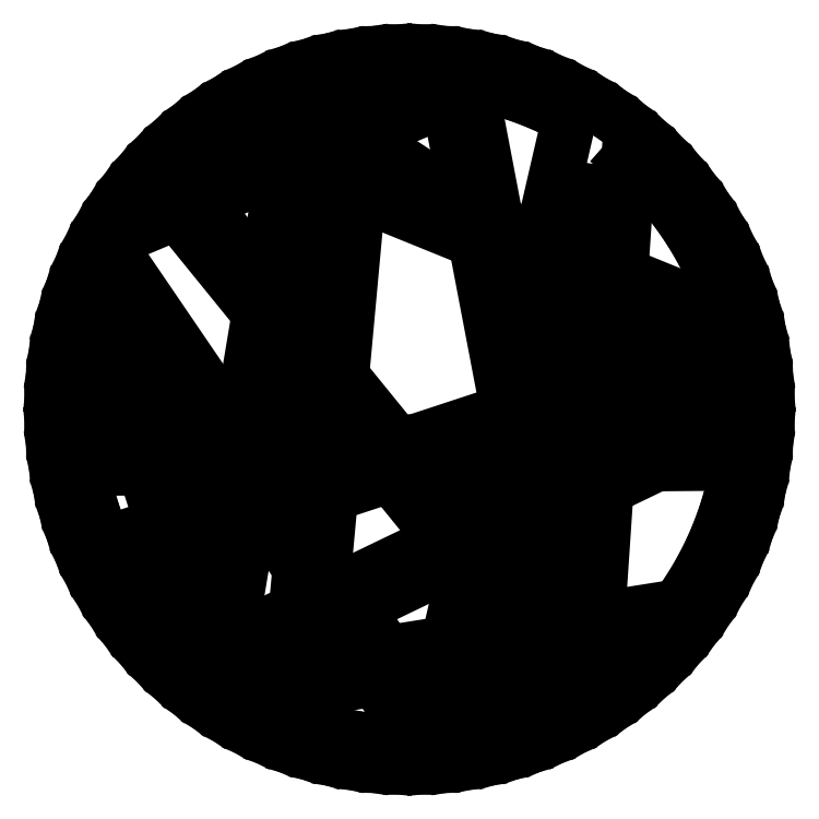
<metadata>
{"format":"dxf","ext":"dxf","renderer":"ezdxf+matplotlib","layout":"modelspace","background":"white","min_lineweight":24,"dpi":150}
</metadata>
<code>
0
SECTION
2
ENTITIES
0
LINE
8
0
10
2.763
20
-43.91
11
5.515
21
-43.65
0
LINE
8
0
10
5.515
20
-43.65
11
8.245
21
-43.22
0
LINE
8
0
10
8.245
20
-43.22
11
10.94
21
-42.62
0
LINE
8
0
10
10.94
20
-42.62
11
13.6
21
-41.85
0
LINE
8
0
10
13.6
20
-41.85
11
16.2
21
-40.91
0
LINE
8
0
10
16.2
20
-40.91
11
18.73
21
-39.81
0
LINE
8
0
10
18.73
20
-39.81
11
21.2
21
-38.56
0
LINE
8
0
10
21.2
20
-38.56
11
23.58
21
-37.15
0
LINE
8
0
10
23.58
20
-37.15
11
25.86
21
-35.6
0
LINE
8
0
10
25.86
20
-35.6
11
28.05
21
-33.9
0
LINE
8
0
10
28.05
20
-33.9
11
30.12
21
-32.07
0
LINE
8
0
10
30.12
20
-32.07
11
32.07
21
-30.12
0
LINE
8
0
10
32.07
20
-30.12
11
33.9
21
-28.05
0
LINE
8
0
10
33.9
20
-28.05
11
35.6
21
-25.86
0
LINE
8
0
10
35.6
20
-25.86
11
37.15
21
-23.58
0
LINE
8
0
10
37.15
20
-23.58
11
38.56
21
-21.2
0
LINE
8
0
10
38.56
20
-21.2
11
39.81
21
-18.73
0
LINE
8
0
10
39.81
20
-18.73
11
40.91
21
-16.2
0
LINE
8
0
10
40.91
20
-16.2
11
41.85
21
-13.6
0
LINE
8
0
10
41.85
20
-13.6
11
42.62
21
-10.94
0
LINE
8
0
10
42.62
20
-10.94
11
43.22
21
-8.245
0
LINE
8
0
10
43.22
20
-8.245
11
43.65
21
-5.515
0
LINE
8
0
10
43.65
20
-5.515
11
43.91
21
-2.763
0
LINE
8
0
10
43.91
20
-2.763
11
44
21
0
0
LINE
8
0
10
44
20
0
11
43.91
21
2.763
0
LINE
8
0
10
43.91
20
2.763
11
43.65
21
5.515
0
LINE
8
0
10
43.65
20
5.515
11
43.22
21
8.245
0
LINE
8
0
10
43.22
20
8.245
11
42.62
21
10.94
0
LINE
8
0
10
42.62
20
10.94
11
41.85
21
13.6
0
LINE
8
0
10
41.85
20
13.6
11
40.91
21
16.2
0
LINE
8
0
10
40.91
20
16.2
11
39.81
21
18.73
0
LINE
8
0
10
39.81
20
18.73
11
38.56
21
21.2
0
LINE
8
0
10
38.56
20
21.2
11
37.15
21
23.58
0
LINE
8
0
10
37.15
20
23.58
11
35.6
21
25.86
0
LINE
8
0
10
35.6
20
25.86
11
33.9
21
28.05
0
LINE
8
0
10
33.9
20
28.05
11
32.07
21
30.12
0
LINE
8
0
10
32.07
20
30.12
11
30.12
21
32.07
0
LINE
8
0
10
30.12
20
32.07
11
28.05
21
33.9
0
LINE
8
0
10
28.05
20
33.9
11
25.86
21
35.6
0
LINE
8
0
10
25.86
20
35.6
11
23.58
21
37.15
0
LINE
8
0
10
23.58
20
37.15
11
21.2
21
38.56
0
LINE
8
0
10
21.2
20
38.56
11
18.73
21
39.81
0
LINE
8
0
10
18.73
20
39.81
11
16.2
21
40.91
0
LINE
8
0
10
16.2
20
40.91
11
13.6
21
41.85
0
LINE
8
0
10
13.6
20
41.85
11
10.94
21
42.62
0
LINE
8
0
10
10.94
20
42.62
11
8.245
21
43.22
0
LINE
8
0
10
8.245
20
43.22
11
5.515
21
43.65
0
LINE
8
0
10
5.515
20
43.65
11
2.763
21
43.91
0
LINE
8
0
10
2.763
20
43.91
11
0
21
44
0
LINE
8
0
10
0
20
44
11
-2.763
21
43.91
0
LINE
8
0
10
-2.763
20
43.91
11
-5.515
21
43.65
0
LINE
8
0
10
-5.515
20
43.65
11
-8.245
21
43.22
0
LINE
8
0
10
-8.245
20
43.22
11
-10.94
21
42.62
0
LINE
8
0
10
-10.94
20
42.62
11
-13.6
21
41.85
0
LINE
8
0
10
-13.6
20
41.85
11
-16.2
21
40.91
0
LINE
8
0
10
-16.2
20
40.91
11
-18.73
21
39.81
0
LINE
8
0
10
-18.73
20
39.81
11
-21.2
21
38.56
0
LINE
8
0
10
-21.2
20
38.56
11
-23.58
21
37.15
0
LINE
8
0
10
-23.58
20
37.15
11
-25.86
21
35.6
0
LINE
8
0
10
-25.86
20
35.6
11
-28.05
21
33.9
0
LINE
8
0
10
-28.05
20
33.9
11
-30.12
21
32.07
0
LINE
8
0
10
-30.12
20
32.07
11
-32.07
21
30.12
0
LINE
8
0
10
-32.07
20
30.12
11
-33.9
21
28.05
0
LINE
8
0
10
-33.9
20
28.05
11
-35.6
21
25.86
0
LINE
8
0
10
-35.6
20
25.86
11
-37.15
21
23.58
0
LINE
8
0
10
-37.15
20
23.58
11
-38.56
21
21.2
0
LINE
8
0
10
-38.56
20
21.2
11
-39.81
21
18.73
0
LINE
8
0
10
-39.81
20
18.73
11
-40.91
21
16.2
0
LINE
8
0
10
-40.91
20
16.2
11
-41.85
21
13.6
0
LINE
8
0
10
-41.85
20
13.6
11
-42.62
21
10.94
0
LINE
8
0
10
-42.62
20
10.94
11
-43.22
21
8.245
0
LINE
8
0
10
-43.22
20
8.245
11
-43.65
21
5.515
0
LINE
8
0
10
-43.65
20
5.515
11
-43.91
21
2.763
0
LINE
8
0
10
-43.91
20
2.763
11
-44
21
0
0
LINE
8
0
10
-44
20
0
11
-43.91
21
-2.763
0
LINE
8
0
10
-43.91
20
-2.763
11
-43.65
21
-5.515
0
LINE
8
0
10
-43.65
20
-5.515
11
-43.22
21
-8.245
0
LINE
8
0
10
-43.22
20
-8.245
11
-42.62
21
-10.94
0
LINE
8
0
10
-42.62
20
-10.94
11
-41.85
21
-13.6
0
LINE
8
0
10
-41.85
20
-13.6
11
-40.91
21
-16.2
0
LINE
8
0
10
-40.91
20
-16.2
11
-39.81
21
-18.73
0
LINE
8
0
10
-39.81
20
-18.73
11
-38.56
21
-21.2
0
LINE
8
0
10
-38.56
20
-21.2
11
-37.15
21
-23.58
0
LINE
8
0
10
-37.15
20
-23.58
11
-35.6
21
-25.86
0
LINE
8
0
10
-35.6
20
-25.86
11
-33.9
21
-28.05
0
LINE
8
0
10
-33.9
20
-28.05
11
-32.07
21
-30.12
0
LINE
8
0
10
-32.07
20
-30.12
11
-30.12
21
-32.07
0
LINE
8
0
10
-30.12
20
-32.07
11
-28.05
21
-33.9
0
LINE
8
0
10
-28.05
20
-33.9
11
-25.86
21
-35.6
0
LINE
8
0
10
-25.86
20
-35.6
11
-23.58
21
-37.15
0
LINE
8
0
10
-23.58
20
-37.15
11
-21.2
21
-38.56
0
LINE
8
0
10
-21.2
20
-38.56
11
-18.73
21
-39.81
0
LINE
8
0
10
-18.73
20
-39.81
11
-16.2
21
-40.91
0
LINE
8
0
10
-16.2
20
-40.91
11
-13.6
21
-41.85
0
LINE
8
0
10
-13.6
20
-41.85
11
-10.94
21
-42.62
0
LINE
8
0
10
-10.94
20
-42.62
11
-8.245
21
-43.22
0
LINE
8
0
10
-8.245
20
-43.22
11
-5.515
21
-43.65
0
LINE
8
0
10
-5.515
20
-43.65
11
-2.763
21
-43.91
0
LINE
8
0
10
-2.763
20
-43.91
11
0
21
-44
0
LINE
8
0
10
0
20
-44
11
2.763
21
-43.91
0
LINE
8
0
10
-4.965
20
40.69
11
-2.574
21
40.92
0
LINE
8
0
10
-2.574
20
40.92
11
0
21
41
0
LINE
8
0
10
0
20
41
11
2.574
21
40.92
0
LINE
8
0
10
2.574
20
40.92
11
3.185
21
40.86
0
LINE
8
0
10
3.185
20
40.86
11
-5.276
21
37.31
0
LINE
8
0
10
-5.276
20
37.31
11
-4.965
21
40.69
0
LINE
8
0
10
-11.27
20
37.05
11
-10.86
21
39.52
0
LINE
8
0
10
-10.86
20
39.52
11
-10.2
21
39.71
0
LINE
8
0
10
-10.2
20
39.71
11
-8.024
21
40.2
0
LINE
8
0
10
-8.024
20
40.2
11
-8.41
21
35.99
0
LINE
8
0
10
-8.41
20
35.99
11
-9.168
21
35.67
0
LINE
8
0
10
-9.168
20
35.67
11
-11.27
21
37.05
0
LINE
8
0
10
10.74
20
22.94
11
7.588
21
39.46
0
LINE
8
0
10
7.588
20
39.46
11
8.89
21
40
0
LINE
8
0
10
8.89
20
40
11
10.2
21
39.71
0
LINE
8
0
10
10.2
20
39.71
11
12.67
21
38.99
0
LINE
8
0
10
12.67
20
38.99
11
15.09
21
38.12
0
LINE
8
0
10
15.09
20
38.12
11
17.46
21
37.1
0
LINE
8
0
10
17.46
20
37.1
11
19.69
21
35.96
0
LINE
8
0
10
19.69
20
35.96
11
16.17
21
20.74
0
LINE
8
0
10
16.17
20
20.74
11
10.74
21
22.94
0
LINE
8
0
10
-5.639
20
33.36
11
-5.587
21
33.92
0
LINE
8
0
10
-5.587
20
33.92
11
4.761
21
38.27
0
LINE
8
0
10
4.761
20
38.27
11
7.323
21
24.85
0
LINE
8
0
10
7.323
20
24.85
11
-5.639
21
33.36
0
LINE
8
0
10
-20.36
20
35.57
11
-19.75
21
35.93
0
LINE
8
0
10
-19.75
20
35.93
11
-17.46
21
37.1
0
LINE
8
0
10
-17.46
20
37.1
11
-17.07
21
37.27
0
LINE
8
0
10
-17.07
20
37.27
11
-14.55
21
35.61
0
LINE
8
0
10
-14.55
20
35.61
11
-14.92
21
33.36
0
LINE
8
0
10
-14.92
20
33.36
11
-20.36
21
35.57
0
LINE
8
0
10
-28.75
20
29.2
11
-28.07
21
29.89
0
LINE
8
0
10
-28.07
20
29.89
11
-26.13
21
31.59
0
LINE
8
0
10
-26.13
20
31.59
11
-24.1
21
33.17
0
LINE
8
0
10
-24.1
20
33.17
11
-23.47
21
33.6
0
LINE
8
0
10
-23.47
20
33.6
11
-18.71
21
31.66
0
LINE
8
0
10
-18.71
20
31.66
11
-27.69
21
27.89
0
LINE
8
0
10
-27.69
20
27.89
11
-28.75
21
29.2
0
LINE
8
0
10
-10.85
20
31.71
11
-9.479
21
32.29
0
LINE
8
0
10
-9.479
20
32.29
11
-8.792
21
31.84
0
LINE
8
0
10
-8.792
20
31.84
11
-8.877
21
30.91
0
LINE
8
0
10
-8.877
20
30.91
11
-10.85
21
31.71
0
LINE
8
0
10
26.03
20
16.74
11
26.98
21
30.85
0
LINE
8
0
10
26.98
20
30.85
11
28.07
21
29.89
0
LINE
8
0
10
28.07
20
29.89
11
29.89
21
28.07
0
LINE
8
0
10
29.89
20
28.07
11
31.59
21
26.13
0
LINE
8
0
10
31.59
20
26.13
11
33.17
21
24.1
0
LINE
8
0
10
33.17
20
24.1
11
34.62
21
21.97
0
LINE
8
0
10
34.62
20
21.97
11
35.93
21
19.75
0
LINE
8
0
10
35.93
20
19.75
11
37.1
21
17.46
0
LINE
8
0
10
37.1
20
17.46
11
38.12
21
15.09
0
LINE
8
0
10
38.12
20
15.09
11
38.99
21
12.67
0
LINE
8
0
10
38.99
20
12.67
11
39.39
21
11.31
0
LINE
8
0
10
39.39
20
11.31
11
26.03
21
16.74
0
LINE
8
0
10
-5.973
20
29.73
11
-5.95
21
29.97
0
LINE
8
0
10
-5.95
20
29.97
11
-4.952
21
29.32
0
LINE
8
0
10
-4.952
20
29.32
11
-5.973
21
29.73
0
LINE
8
0
10
-25.72
20
25.47
11
-15.53
21
29.75
0
LINE
8
0
10
-15.53
20
29.75
11
-17.85
21
15.78
0
LINE
8
0
10
-17.85
20
15.78
11
-25.72
21
25.47
0
LINE
8
0
10
-15.33
20
12.68
11
-12.58
21
29.17
0
LINE
8
0
10
-12.58
20
29.17
11
-9.164
21
27.79
0
LINE
8
0
10
-9.164
20
27.79
11
-11.04
21
7.393
0
LINE
8
0
10
-11.04
20
7.393
11
-15.33
21
12.68
0
LINE
8
0
10
18.99
20
19.6
11
20.71
21
27.03
0
LINE
8
0
10
20.71
20
27.03
11
19.58
21
19.35
0
LINE
8
0
10
19.58
20
19.35
11
18.99
21
19.6
0
LINE
8
0
10
-30.83
20
27
11
-30.57
21
26.68
0
LINE
8
0
10
-30.57
20
26.68
11
-31.43
21
26.32
0
LINE
8
0
10
-31.43
20
26.32
11
-30.83
21
27
0
LINE
8
0
10
22.44
20
18.19
11
23.69
21
26.69
0
LINE
8
0
10
23.69
20
26.69
11
23.1
21
17.93
0
LINE
8
0
10
23.1
20
17.93
11
22.44
21
18.19
0
LINE
8
0
10
-8.331
20
4.061
11
-6.259
21
26.61
0
LINE
8
0
10
-6.259
20
26.61
11
7.98
21
20.83
0
LINE
8
0
10
7.98
20
20.83
11
8.107
21
20.74
0
LINE
8
0
10
8.107
20
20.74
11
11.75
21
1.647
0
LINE
8
0
10
11.75
20
1.647
11
11.27
21
-0.4529
0
LINE
8
0
10
11.27
20
-0.4529
11
0.6221
21
-3.954
0
LINE
8
0
10
0.6221
20
-3.954
11
-1.804
21
-3.974
0
LINE
8
0
10
-1.804
20
-3.974
11
-8.331
21
4.061
0
LINE
8
0
10
-36.23
20
19.15
11
-35.93
21
19.75
0
LINE
8
0
10
-35.93
20
19.75
11
-34.81
21
21.65
0
LINE
8
0
10
-34.81
20
21.65
11
-28.6
21
24.26
0
LINE
8
0
10
-28.6
20
24.26
11
-18.51
21
11.83
0
LINE
8
0
10
-18.51
20
11.83
11
-21.01
21
-3.182
0
LINE
8
0
10
-21.01
20
-3.182
11
-36.23
21
19.15
0
LINE
8
0
10
11.6
20
18.45
11
15.11
21
16.15
0
LINE
8
0
10
15.11
20
16.15
11
13.43
21
8.878
0
LINE
8
0
10
13.43
20
8.878
11
11.6
21
18.45
0
LINE
8
0
10
22.31
20
15.01
11
22.89
21
14.77
0
LINE
8
0
10
22.89
20
14.77
11
22.88
21
14.64
0
LINE
8
0
10
22.88
20
14.64
11
22.31
21
15.01
0
LINE
8
0
10
14.82
20
1.587
11
17.78
21
14.39
0
LINE
8
0
10
17.78
20
14.39
11
18.76
21
13.75
0
LINE
8
0
10
18.76
20
13.75
11
16.96
21
1.418
0
LINE
8
0
10
16.96
20
1.418
11
14.97
21
0.7669
0
LINE
8
0
10
14.97
20
0.7669
11
14.82
21
1.587
0
LINE
8
0
10
-36.58
20
14.34
11
-23.98
21
-4.153
0
LINE
8
0
10
-23.98
20
-4.153
11
-30.49
21
-4.205
0
LINE
8
0
10
-30.49
20
-4.205
11
-36.58
21
14.34
0
LINE
8
0
10
25.76
20
12.75
11
25.81
21
13.59
0
LINE
8
0
10
25.81
20
13.59
11
38.4
21
8.474
0
LINE
8
0
10
38.4
20
8.474
11
34.32
21
7.129
0
LINE
8
0
10
34.32
20
7.129
11
25.76
21
12.75
0
LINE
8
0
10
-40.92
20
-2.574
11
-41
21
0
0
LINE
8
0
10
-41
20
0
11
-40.92
21
2.574
0
LINE
8
0
10
-40.92
20
2.574
11
-40.68
21
5.139
0
LINE
8
0
10
-40.68
20
5.139
11
-40.27
21
7.683
0
LINE
8
0
10
-40.27
20
7.683
11
-39.71
21
10.2
0
LINE
8
0
10
-39.71
20
10.2
11
-39.09
21
12.35
0
LINE
8
0
10
-39.09
20
12.35
11
-33.64
21
-4.231
0
LINE
8
0
10
-33.64
20
-4.231
11
-40.76
21
-4.288
0
LINE
8
0
10
-40.76
20
-4.288
11
-40.92
21
-2.574
0
LINE
8
0
10
21.53
20
11.93
11
22.65
21
11.2
0
LINE
8
0
10
22.65
20
11.2
11
22.1
21
3.112
0
LINE
8
0
10
22.1
20
3.112
11
20.14
21
2.466
0
LINE
8
0
10
20.14
20
2.466
11
21.53
21
11.93
0
LINE
8
0
10
25.53
20
9.31
11
30.67
21
5.931
0
LINE
8
0
10
30.67
20
5.931
11
25.18
21
4.123
0
LINE
8
0
10
25.18
20
4.123
11
25.53
21
9.31
0
LINE
8
0
10
-15.99
20
8.728
11
-11.43
21
3.118
0
LINE
8
0
10
-11.43
20
3.118
11
-12.09
21
-4.057
0
LINE
8
0
10
-12.09
20
-4.057
11
-18.13
21
-4.106
0
LINE
8
0
10
-18.13
20
-4.106
11
-15.99
21
8.728
0
LINE
8
0
10
37.52
20
5.025
11
40.54
21
6.018
0
LINE
8
0
10
40.54
20
6.018
11
40.68
21
5.139
0
LINE
8
0
10
40.68
20
5.139
11
40.9
21
2.809
0
LINE
8
0
10
40.9
20
2.809
11
37.52
21
5.025
0
LINE
8
0
10
24.96
20
0.8935
11
33.88
21
3.827
0
LINE
8
0
10
33.88
20
3.827
11
38.75
21
0.6311
0
LINE
8
0
10
38.75
20
0.6311
11
29.71
21
-3.72
0
LINE
8
0
10
29.71
20
-3.72
11
24.65
21
-3.761
0
LINE
8
0
10
24.65
20
-3.761
11
24.96
21
0.8935
0
LINE
8
0
10
19.66
20
-0.8516
11
21.89
21
-0.1179
0
LINE
8
0
10
21.89
20
-0.1179
11
21.64
21
-3.785
0
LINE
8
0
10
21.64
20
-3.785
11
19.22
21
-3.804
0
LINE
8
0
10
19.22
20
-3.804
11
19.66
21
-0.8516
0
LINE
8
0
10
-8.724
20
-0.2141
11
-5.644
21
-4.005
0
LINE
8
0
10
-5.644
20
-4.005
11
-9.074
21
-4.033
0
LINE
8
0
10
-9.074
20
-4.033
11
-8.724
21
-0.2141
0
LINE
8
0
10
40.95
20
-1.639
11
40.92
21
-2.574
0
LINE
8
0
10
40.92
20
-2.574
11
40.82
21
-3.63
0
LINE
8
0
10
40.82
20
-3.63
11
36.74
21
-3.663
0
LINE
8
0
10
36.74
20
-3.663
11
40.95
21
-1.639
0
LINE
8
0
10
15.54
20
-2.205
11
16.47
21
-1.9
0
LINE
8
0
10
16.47
20
-1.9
11
16.19
21
-3.829
0
LINE
8
0
10
16.19
20
-3.829
11
15.85
21
-3.832
0
LINE
8
0
10
15.85
20
-3.832
11
15.54
21
-2.205
0
LINE
8
0
10
10.48
20
-3.871
11
10.47
21
-3.875
0
LINE
8
0
10
10.47
20
-3.875
11
10.46
21
-3.875
0
LINE
8
0
10
10.46
20
-3.875
11
10.48
21
-3.871
0
LINE
8
0
10
24.25
20
-9.68
11
30.41
21
-6.714
0
LINE
8
0
10
30.41
20
-6.714
11
40.44
21
-6.633
0
LINE
8
0
10
40.44
20
-6.633
11
40.27
21
-7.683
0
LINE
8
0
10
40.27
20
-7.683
11
39.71
21
-10.2
0
LINE
8
0
10
39.71
20
-10.2
11
38.99
21
-12.67
0
LINE
8
0
10
38.99
20
-12.67
11
38.12
21
-15.09
0
LINE
8
0
10
38.12
20
-15.09
11
37.1
21
-17.46
0
LINE
8
0
10
37.1
20
-17.46
11
35.93
21
-19.75
0
LINE
8
0
10
35.93
20
-19.75
11
34.62
21
-21.97
0
LINE
8
0
10
34.62
20
-21.97
11
33.17
21
-24.1
0
LINE
8
0
10
33.17
20
-24.1
11
33.05
21
-24.25
0
LINE
8
0
10
33.05
20
-24.25
11
23.16
21
-25.82
0
LINE
8
0
10
23.16
20
-25.82
11
24.25
21
-9.68
0
LINE
8
0
10
18.78
20
-6.808
11
21.44
21
-6.787
0
LINE
8
0
10
21.44
20
-6.787
11
21.37
21
-7.735
0
LINE
8
0
10
21.37
20
-7.735
11
18.44
21
-9.147
0
LINE
8
0
10
18.44
20
-9.147
11
18.78
21
-6.808
0
LINE
8
0
10
12.86
20
-6.856
11
13.37
21
-6.852
0
LINE
8
0
10
13.37
20
-6.852
11
14.2
21
-11.19
0
LINE
8
0
10
14.2
20
-11.19
11
11.57
21
-12.46
0
LINE
8
0
10
11.57
20
-12.46
11
12.86
21
-6.856
0
LINE
8
0
10
0.719
20
-7.081
11
1.115
21
-6.951
0
LINE
8
0
10
1.115
20
-6.951
11
9.779
21
-6.881
0
LINE
8
0
10
9.779
20
-6.881
11
8.102
21
-14.13
0
LINE
8
0
10
8.102
20
-14.13
11
6.908
21
-14.7
0
LINE
8
0
10
6.908
20
-14.7
11
0.719
21
-7.081
0
LINE
8
0
10
-9.35
20
-7.035
11
-8.727
21
-7.03
0
LINE
8
0
10
-8.727
20
-7.03
11
-9.369
21
-7.241
0
LINE
8
0
10
-9.369
20
-7.241
11
-9.35
21
-7.035
0
LINE
8
0
10
-18.34
20
-7.107
11
-12.37
21
-7.059
0
LINE
8
0
10
-12.37
20
-7.059
11
-12.48
21
-8.263
0
LINE
8
0
10
-12.48
20
-8.263
11
-16.62
21
-9.627
0
LINE
8
0
10
-16.62
20
-9.627
11
-18.34
21
-7.107
0
LINE
8
0
10
-29.5
20
-7.198
11
-21.95
21
-7.137
0
LINE
8
0
10
-21.95
20
-7.137
11
-21.73
21
-7.462
0
LINE
8
0
10
-21.73
20
-7.462
11
-22.4
21
-11.53
0
LINE
8
0
10
-22.4
20
-11.53
11
-27.53
21
-13.21
0
LINE
8
0
10
-27.53
20
-13.21
11
-29.5
21
-7.198
0
LINE
8
0
10
-38.12
20
-15.09
11
-38.99
21
-12.67
0
LINE
8
0
10
-38.99
20
-12.67
11
-39.71
21
-10.2
0
LINE
8
0
10
-39.71
20
-10.2
11
-40.27
21
-7.683
0
LINE
8
0
10
-40.27
20
-7.683
11
-40.34
21
-7.285
0
LINE
8
0
10
-40.34
20
-7.285
11
-32.65
21
-7.223
0
LINE
8
0
10
-32.65
20
-7.223
11
-30.38
21
-14.15
0
LINE
8
0
10
-30.38
20
-14.15
11
-37.51
21
-16.5
0
LINE
8
0
10
-37.51
20
-16.5
11
-38.12
21
-15.09
0
LINE
8
0
10
-10.42
20
-18.72
11
-9.668
21
-10.5
0
LINE
8
0
10
-9.668
20
-10.5
11
-2.331
21
-8.084
0
LINE
8
0
10
-2.331
20
-8.084
11
4.13
21
-16.04
0
LINE
8
0
10
4.13
20
-16.04
11
-8.205
21
-21.98
0
LINE
8
0
10
-8.205
20
-21.98
11
-10.42
21
-18.72
0
LINE
8
0
10
17.76
20
-13.81
11
17.92
21
-12.73
0
LINE
8
0
10
17.92
20
-12.73
11
21.14
21
-11.18
0
LINE
8
0
10
21.14
20
-11.18
11
20.13
21
-26.23
0
LINE
8
0
10
20.13
20
-26.23
11
17.76
21
-13.81
0
LINE
8
0
10
-14.86
20
-12.21
11
-12.77
21
-11.52
0
LINE
8
0
10
-12.77
20
-11.52
11
-13.08
21
-14.83
0
LINE
8
0
10
-13.08
20
-14.83
11
-14.86
21
-12.21
0
LINE
8
0
10
-19.74
20
-13.81
11
-17.83
21
-13.18
0
LINE
8
0
10
-17.83
20
-13.18
11
-13.51
21
-19.52
0
LINE
8
0
10
-13.51
20
-19.52
11
-13.99
21
-24.76
0
LINE
8
0
10
-13.99
20
-24.76
11
-22.23
21
-28.73
0
LINE
8
0
10
-22.23
20
-28.73
11
-19.74
21
-13.81
0
LINE
8
0
10
10.13
20
-18.67
11
10.7
21
-16.2
0
LINE
8
0
10
10.7
20
-16.2
11
14.65
21
-14.3
0
LINE
8
0
10
14.65
20
-14.3
11
13.42
21
-22.72
0
LINE
8
0
10
13.42
20
-22.72
11
10.13
21
-18.67
0
LINE
8
0
10
-26.59
20
-16.06
11
-22.96
21
-14.87
0
LINE
8
0
10
-22.96
20
-14.87
11
-24.31
21
-22.99
0
LINE
8
0
10
-24.31
20
-22.99
11
-26.59
21
-16.06
0
LINE
8
0
10
-28.07
20
-29.89
11
-29.89
21
-28.07
0
LINE
8
0
10
-29.89
20
-28.07
11
-31.59
21
-26.13
0
LINE
8
0
10
-31.59
20
-26.13
11
-33.17
21
-24.1
0
LINE
8
0
10
-33.17
20
-24.1
11
-34.62
21
-21.97
0
LINE
8
0
10
-34.62
20
-21.97
11
-35.93
21
-19.75
0
LINE
8
0
10
-35.93
20
-19.75
11
-36.2
21
-19.22
0
LINE
8
0
10
-36.2
20
-19.22
11
-29.44
21
-17
0
LINE
8
0
10
-29.44
20
-17
11
-25.38
21
-29.37
0
LINE
8
0
10
-25.38
20
-29.37
11
-25.54
21
-30.32
0
LINE
8
0
10
-25.54
20
-30.32
11
-26.85
21
-30.96
0
LINE
8
0
10
-26.85
20
-30.96
11
-28.07
21
-29.89
0
LINE
8
0
10
-6.497
20
-24.48
11
6.074
21
-18.43
0
LINE
8
0
10
6.074
20
-18.43
11
6.877
21
-19.42
0
LINE
8
0
10
6.877
20
-19.42
11
4.718
21
-28.75
0
LINE
8
0
10
4.718
20
-28.75
11
-2.78
21
-29.94
0
LINE
8
0
10
-2.78
20
-29.94
11
-6.497
21
-24.48
0
LINE
8
0
10
9.273
20
-22.37
11
12.83
21
-26.75
0
LINE
8
0
10
12.83
20
-26.75
11
12.72
21
-27.48
0
LINE
8
0
10
12.72
20
-27.48
11
7.915
21
-28.24
0
LINE
8
0
10
7.915
20
-28.24
11
9.273
21
-22.37
0
LINE
8
0
10
15.99
20
-25.88
11
16.43
21
-22.86
0
LINE
8
0
10
16.43
20
-22.86
11
17.18
21
-26.77
0
LINE
8
0
10
17.18
20
-26.77
11
16.77
21
-26.84
0
LINE
8
0
10
16.77
20
-26.84
11
15.99
21
-25.88
0
LINE
8
0
10
-11.16
20
-26.73
11
-9.23
21
-25.8
0
LINE
8
0
10
-9.23
20
-25.8
11
-6.056
21
-30.46
0
LINE
8
0
10
-6.056
20
-30.46
11
-11.58
21
-31.34
0
LINE
8
0
10
-11.58
20
-31.34
11
-11.16
21
-26.73
0
LINE
8
0
10
22.61
20
-34.03
11
22.96
21
-28.89
0
LINE
8
0
10
22.96
20
-28.89
11
30.17
21
-27.74
0
LINE
8
0
10
30.17
20
-27.74
11
29.89
21
-28.07
0
LINE
8
0
10
29.89
20
-28.07
11
28.07
21
-29.89
0
LINE
8
0
10
28.07
20
-29.89
11
26.13
21
-31.59
0
LINE
8
0
10
26.13
20
-31.59
11
24.1
21
-33.17
0
LINE
8
0
10
24.1
20
-33.17
11
22.69
21
-34.13
0
LINE
8
0
10
22.69
20
-34.13
11
22.61
21
-34.03
0
LINE
8
0
10
-21.46
20
-31.69
11
-14.31
21
-28.25
0
LINE
8
0
10
-14.31
20
-28.25
11
-14.64
21
-31.82
0
LINE
8
0
10
-14.64
20
-31.82
11
-21.08
21
-32.84
0
LINE
8
0
10
-21.08
20
-32.84
11
-21.46
21
-31.69
0
LINE
8
0
10
15.37
20
-30.09
11
15.53
21
-30.07
0
LINE
8
0
10
15.53
20
-30.07
11
18.51
21
-33.74
0
LINE
8
0
10
18.51
20
-33.74
11
19
21
-36.31
0
LINE
8
0
10
19
20
-36.31
11
17.46
21
-37.1
0
LINE
8
0
10
17.46
20
-37.1
11
15.09
21
-38.12
0
LINE
8
0
10
15.09
20
-38.12
11
14.15
21
-38.46
0
LINE
8
0
10
14.15
20
-38.46
11
15.37
21
-30.09
0
LINE
8
0
10
7.185
20
-31.39
11
12.27
21
-30.59
0
LINE
8
0
10
12.27
20
-30.59
11
10.96
21
-39.49
0
LINE
8
0
10
10.96
20
-39.49
11
10.2
21
-39.71
0
LINE
8
0
10
10.2
20
-39.71
11
7.683
21
-40.27
0
LINE
8
0
10
7.683
20
-40.27
11
5.139
21
-40.68
0
LINE
8
0
10
5.139
20
-40.68
11
5.035
21
-40.69
0
LINE
8
0
10
5.035
20
-40.69
11
7.185
21
-31.39
0
LINE
8
0
10
-0.9127
20
-32.68
11
3.988
21
-31.9
0
LINE
8
0
10
3.988
20
-31.9
11
2.611
21
-37.85
0
LINE
8
0
10
2.611
20
-37.85
11
-0.9127
21
-32.68
0
LINE
8
0
10
-2.574
20
-40.92
11
-5.139
21
-40.68
0
LINE
8
0
10
-5.139
20
-40.68
11
-7.683
21
-40.27
0
LINE
8
0
10
-7.683
20
-40.27
11
-10.2
21
-39.71
0
LINE
8
0
10
-10.2
20
-39.71
11
-12.3
21
-39.1
0
LINE
8
0
10
-12.3
20
-39.1
11
-11.87
21
-34.42
0
LINE
8
0
10
-11.87
20
-34.42
11
-4.189
21
-33.2
0
LINE
8
0
10
-4.189
20
-33.2
11
1.103
21
-40.97
0
LINE
8
0
10
1.103
20
-40.97
11
0
21
-41
0
LINE
8
0
10
0
20
-41
11
-2.574
21
-40.92
0
LINE
8
0
10
-17.46
20
-37.1
11
-19.75
21
-35.93
0
LINE
8
0
10
-19.75
20
-35.93
11
-20.09
21
-35.73
0
LINE
8
0
10
-20.09
20
-35.73
11
-14.92
21
-34.9
0
LINE
8
0
10
-14.92
20
-34.9
11
-15.21
21
-38.07
0
LINE
8
0
10
-15.21
20
-38.07
11
-17.46
21
-37.1
0
ENDSEC
0
EOF

</code>
